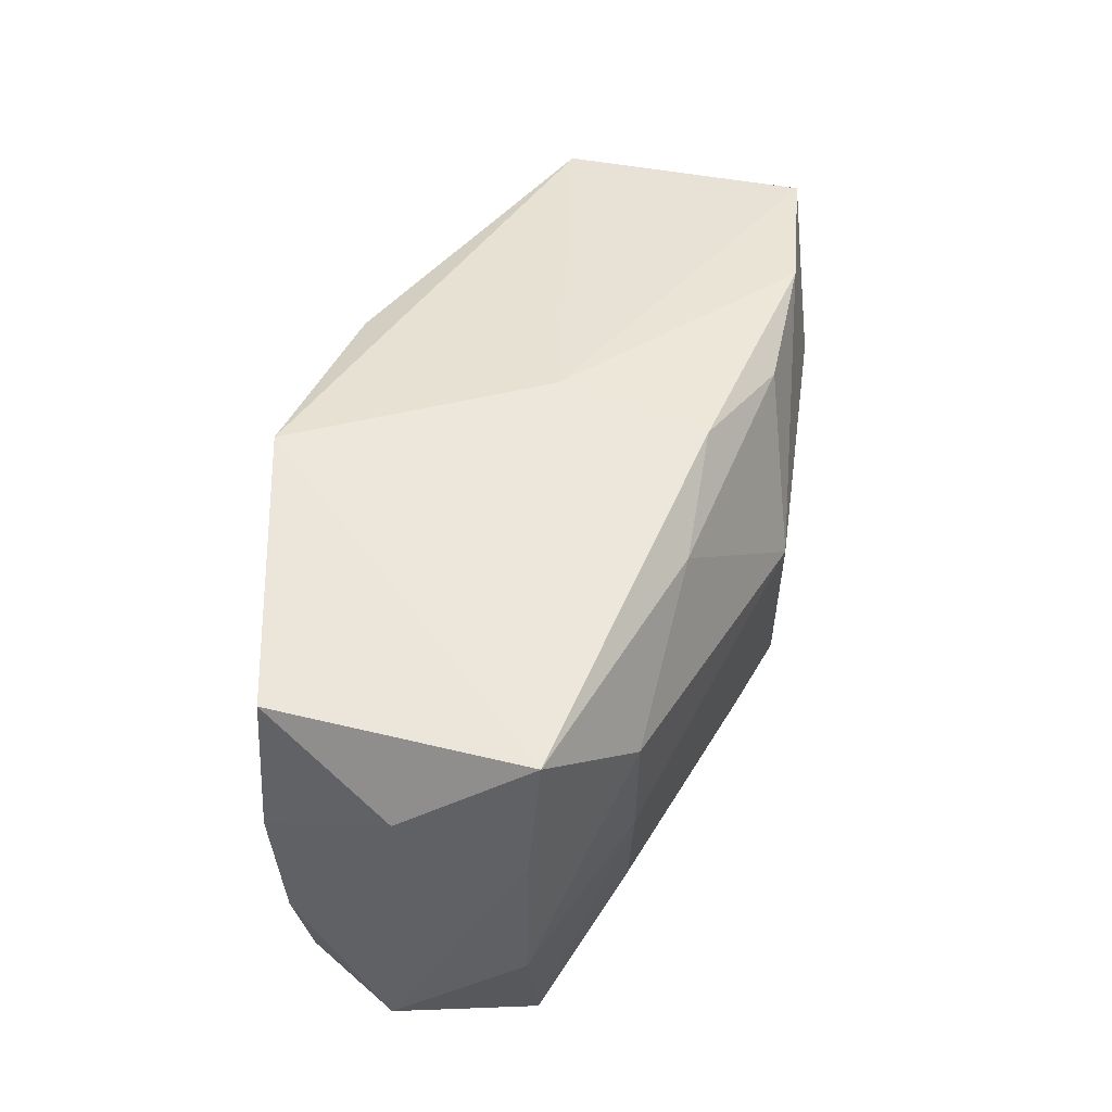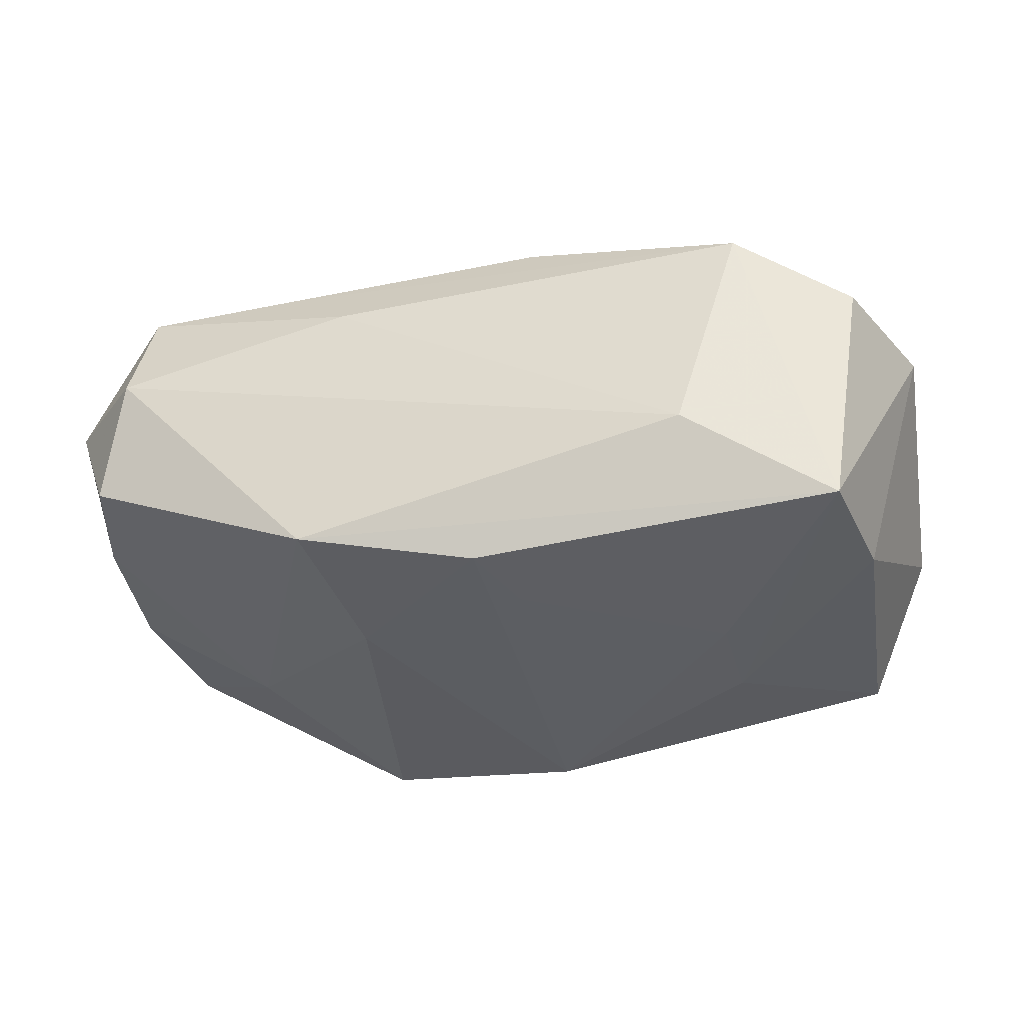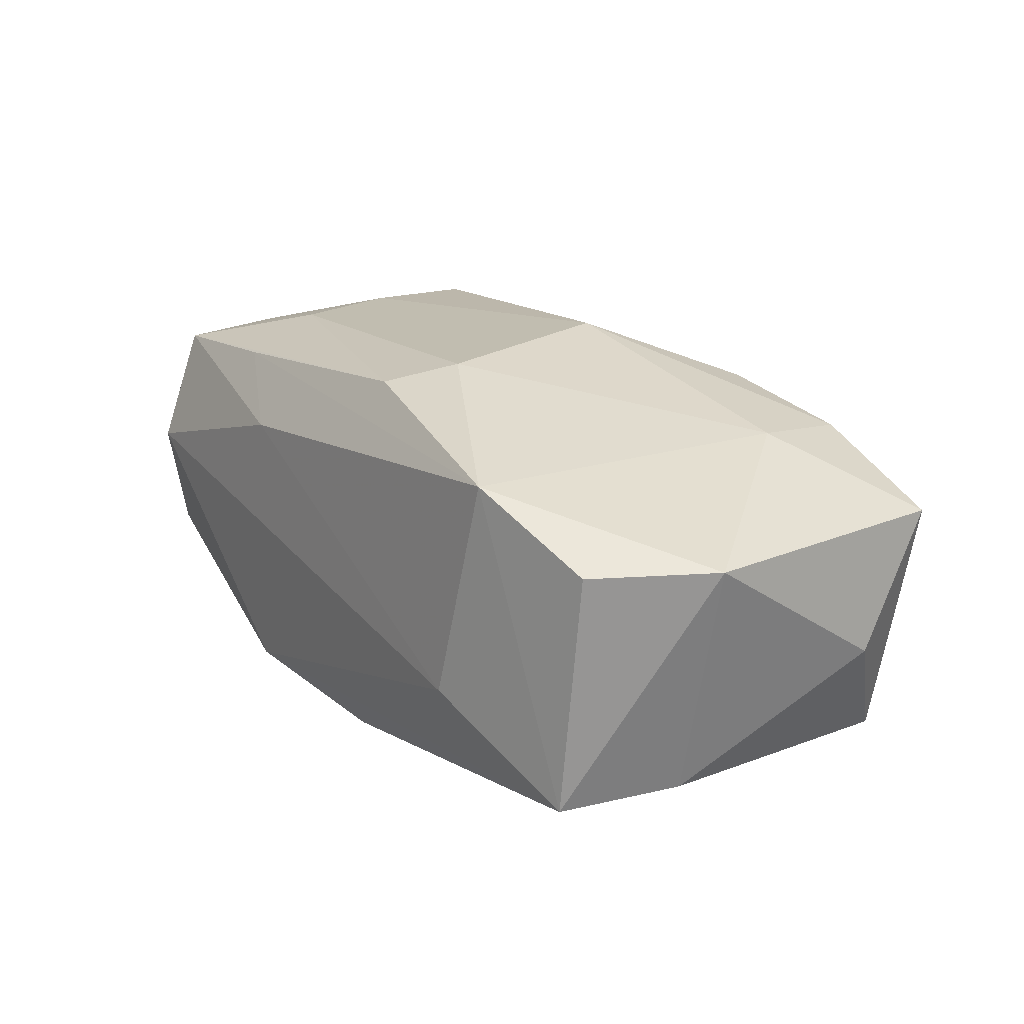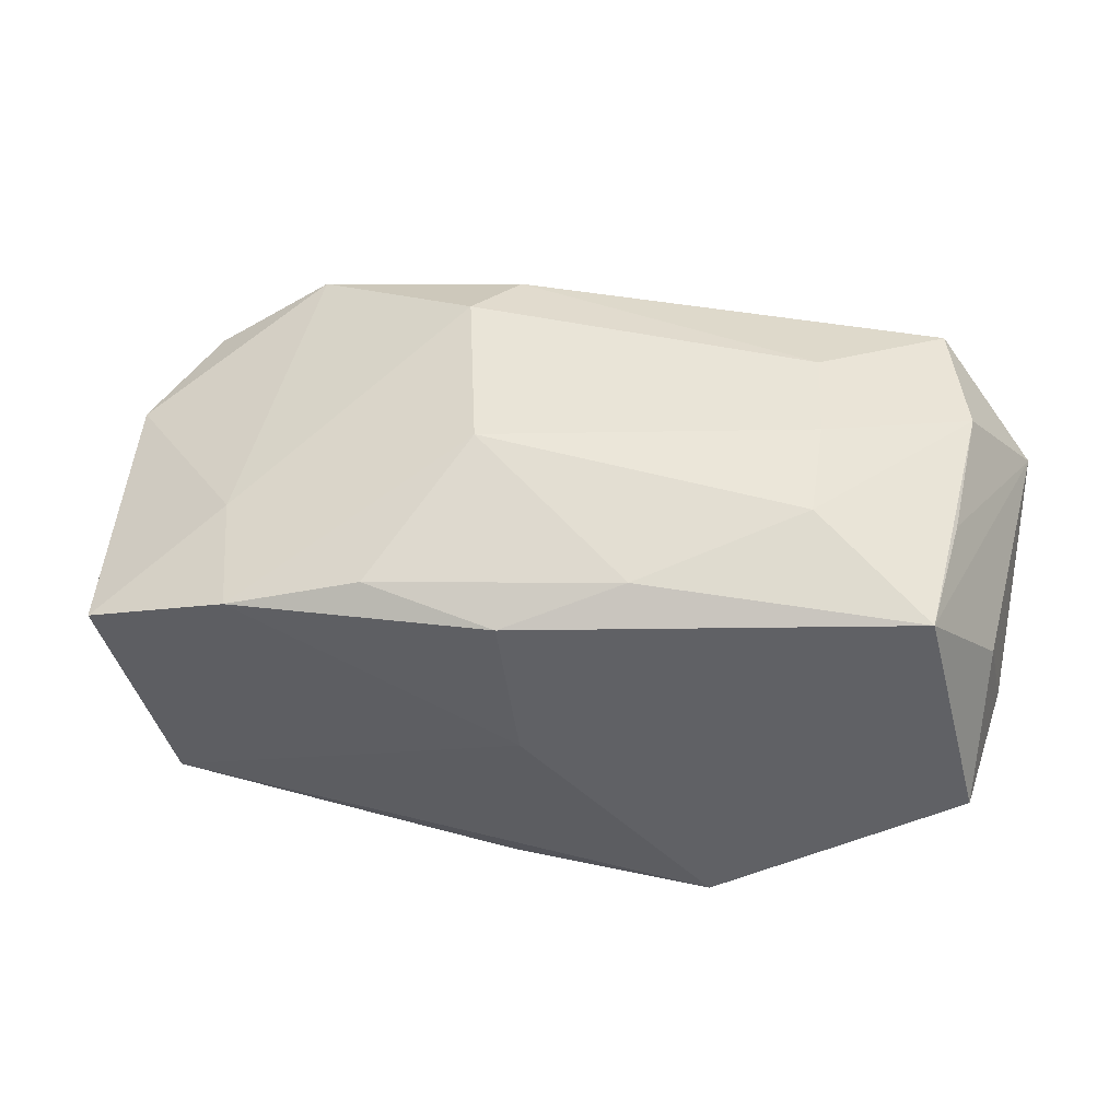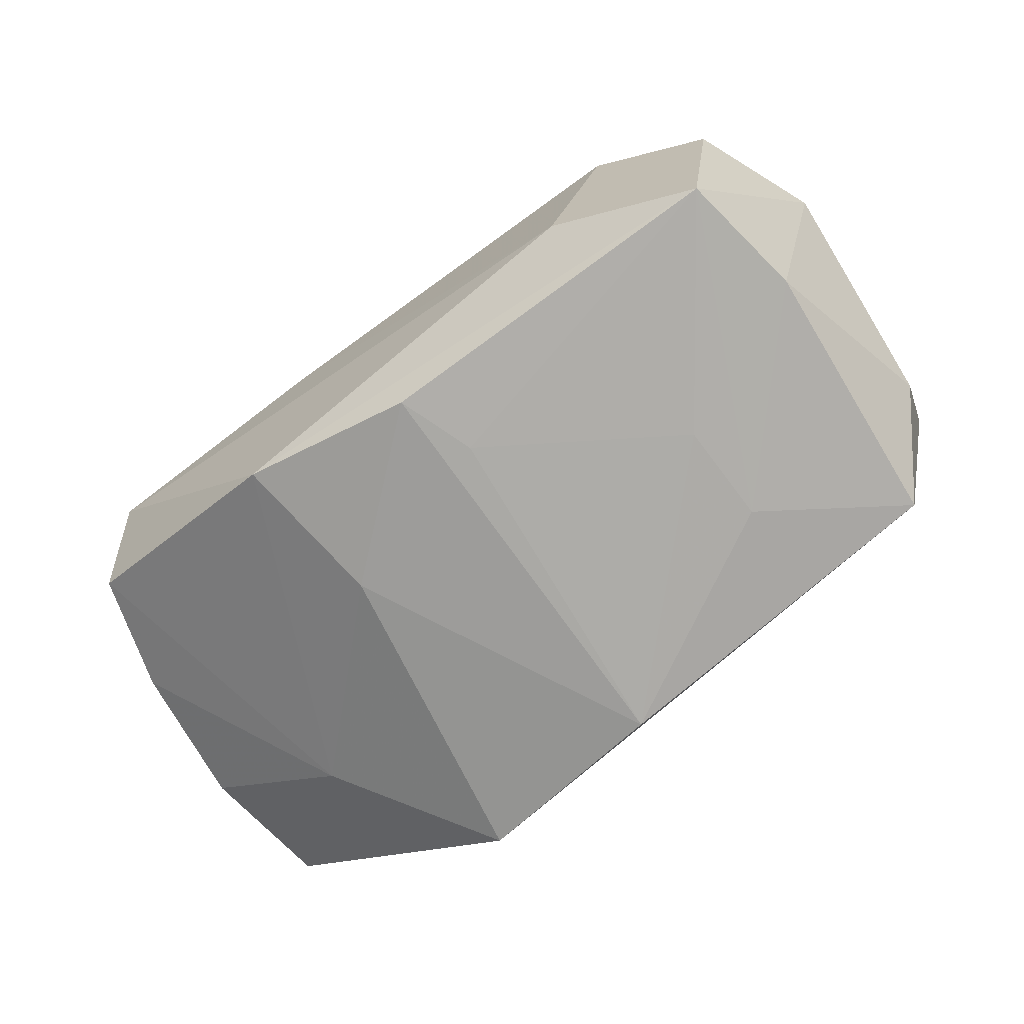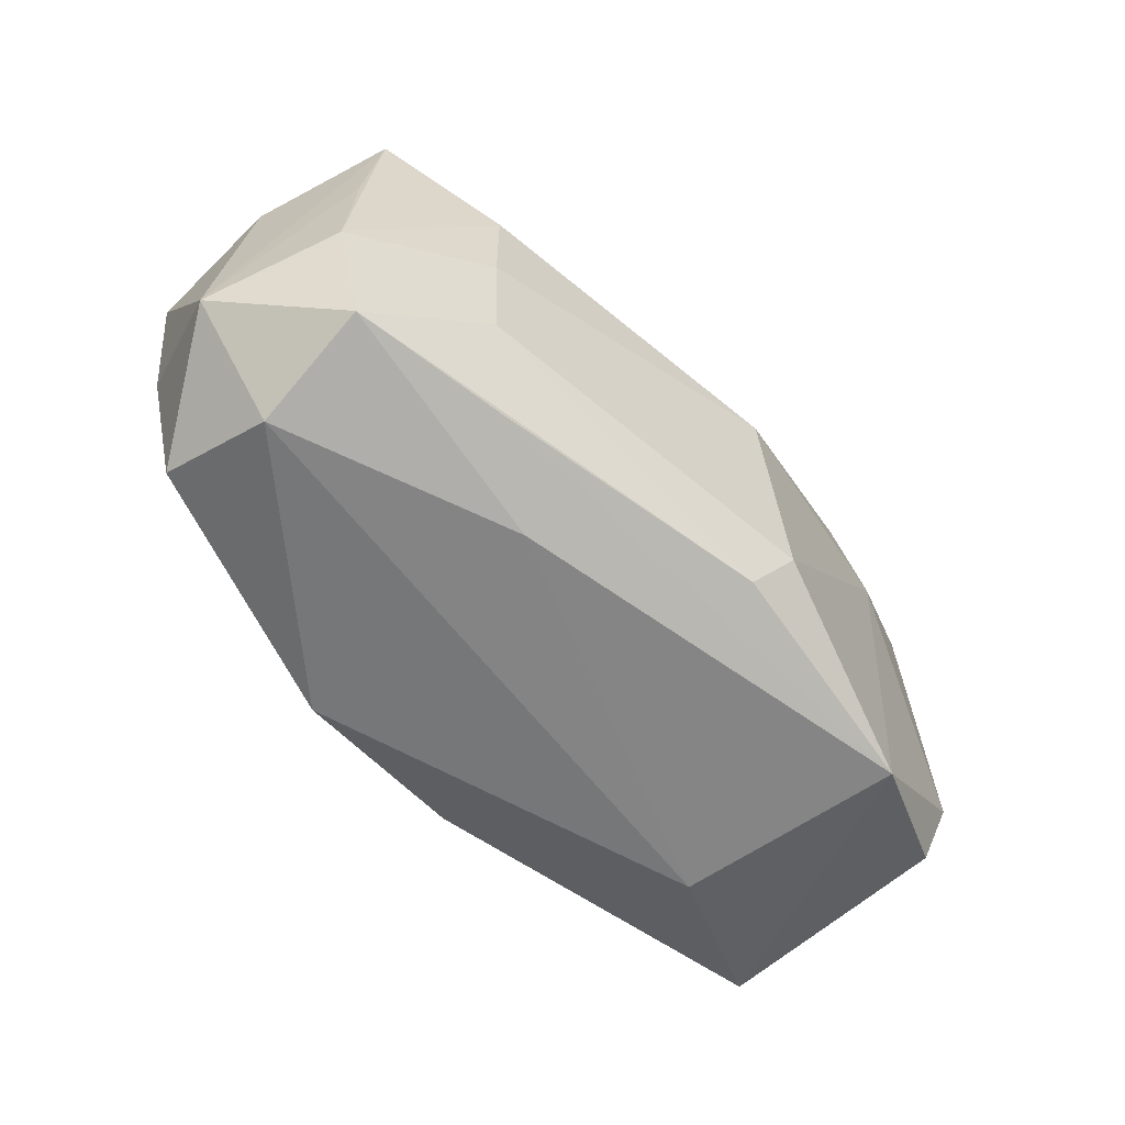
<metadata>
{"format":"obj","ext":"obj","renderer":"f3d","projection":"perspective","resolution":1024,"background":"white","views":[{"elev":46.5,"azim":-61.7,"up":"+Y"},{"elev":-35.9,"azim":14.3,"up":"+Z"},{"elev":13.8,"azim":55.2,"up":"+Z"},{"elev":48.9,"azim":-170.1,"up":"+Z"},{"elev":-73.5,"azim":36.1,"up":"+Z"},{"elev":-61.3,"azim":-38.1,"up":"+Y"}]}
</metadata>
<code>
v -0.01375 -0.01901 -0.01402
v -0.03904 -0.01226 0.006451
v 0.0266 0.008902 0.01122
v -0.03868 0.005636 -0.003815
v -0.0339 -0.01729 -0.004549
v 0.003692 -0.01039 -0.01746
v 0.03357 -0.005966 -0.01548
v 0.02426 0.01868 0.01048
v -0.01055 -0.02049 0.009216
v 0.03936 -0.006697 0.004158
v -0.03687 0.01711 -0.004258
v -0.0209 -0.001017 0.01847
v 0.03746 0.01077 -0.005887
v 0.0367 0.01763 0.005206
v -0.01173 -0.005705 -0.01618
v -0.007797 0.01558 0.01595
v -0.0001324 0.02117 0.0005422
v 0.0132 0.01712 0.01361
v 0.02547 -0.02025 0.01011
v -0.01656 0.02156 -0.01569
v 0.006688 -0.01739 0.01547
v -0.03715 -0.006928 -0.003896
v -0.03129 0.01569 0.01581
v 0.03166 0.01713 -0.01517
v -0.03687 0.009668 0.00646
v -0.03032 -0.01743 0.01487
v 0.03505 -0.01715 0.004313
v 0.001089 0.01869 -0.01856
v -0.03249 0.004835 0.01533
v 0.006425 0.004555 0.0187
v 0.01015 -0.01211 0.01698
v -0.02106 0.008061 0.0187
v 0.00193 0.0195 0.01283
v -0.03108 -0.02049 0.004988
v -0.03316 -0.007118 0.01547
v 0.001292 -0.01701 -0.01722
v 0.01978 -0.02049 -0.008246
v 0.03187 -0.0169 -0.01574
v -0.02682 0.008877 -0.01066
v 0.01982 1.124e-05 -0.01712
v -0.01997 -0.009678 0.01757
v 0.01995 0.00863 -0.01714
v -0.01705 -0.01758 0.01493
f 11 23 20
f 20 23 17
f 17 24 20
f 14 24 17
f 37 1 38
f 2 23 25
f 23 11 25
f 39 11 20
f 30 18 16
f 14 17 8
f 8 18 30
f 30 31 3
f 3 8 30
f 14 8 3
f 29 23 2
f 2 35 29
f 29 35 23
f 26 35 2
f 23 35 32
f 30 16 32
f 32 16 23
f 13 24 14
f 36 38 1
f 11 39 4
f 39 22 4
f 4 22 2
f 2 25 4
f 4 25 11
f 33 17 23
f 33 8 17
f 18 8 33
f 23 16 33
f 33 16 18
f 21 26 43
f 43 26 9
f 9 26 34
f 34 1 37
f 37 9 34
f 34 26 2
f 21 31 41
f 41 26 21
f 24 13 7
f 19 31 21
f 19 3 31
f 21 43 19
f 19 43 9
f 19 9 37
f 37 38 19
f 38 27 19
f 15 36 1
f 15 39 20
f 1 39 15
f 38 36 6
f 2 22 5
f 5 34 2
f 1 34 5
f 5 39 1
f 5 22 39
f 12 31 30
f 12 41 31
f 30 32 12
f 12 32 35
f 35 26 12
f 26 41 12
f 10 19 27
f 3 19 10
f 10 7 13
f 10 13 14
f 14 3 10
f 10 27 38
f 38 7 10
f 20 24 28
f 28 15 20
f 36 15 28
f 28 6 36
f 38 6 40
f 6 28 40
f 42 28 24
f 42 40 28
f 24 7 42
f 42 7 38
f 38 40 42

</code>
